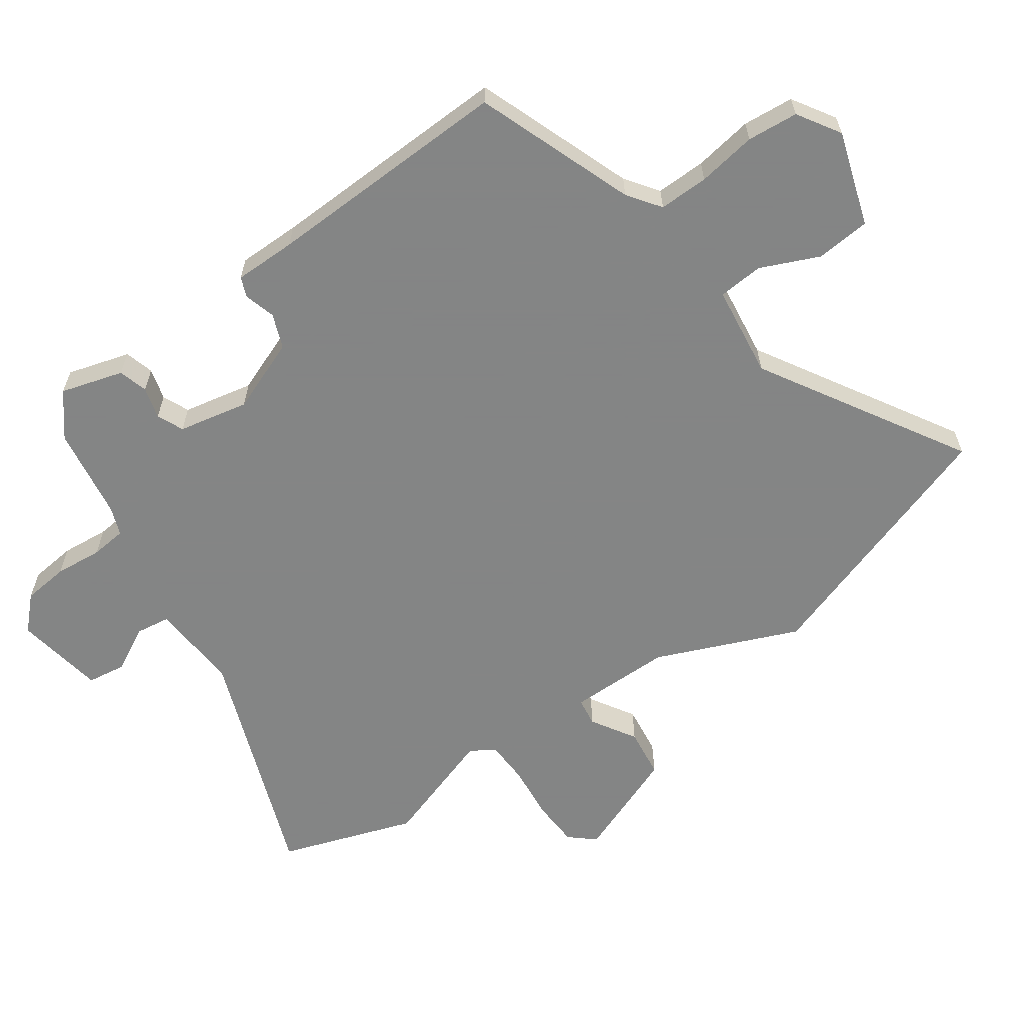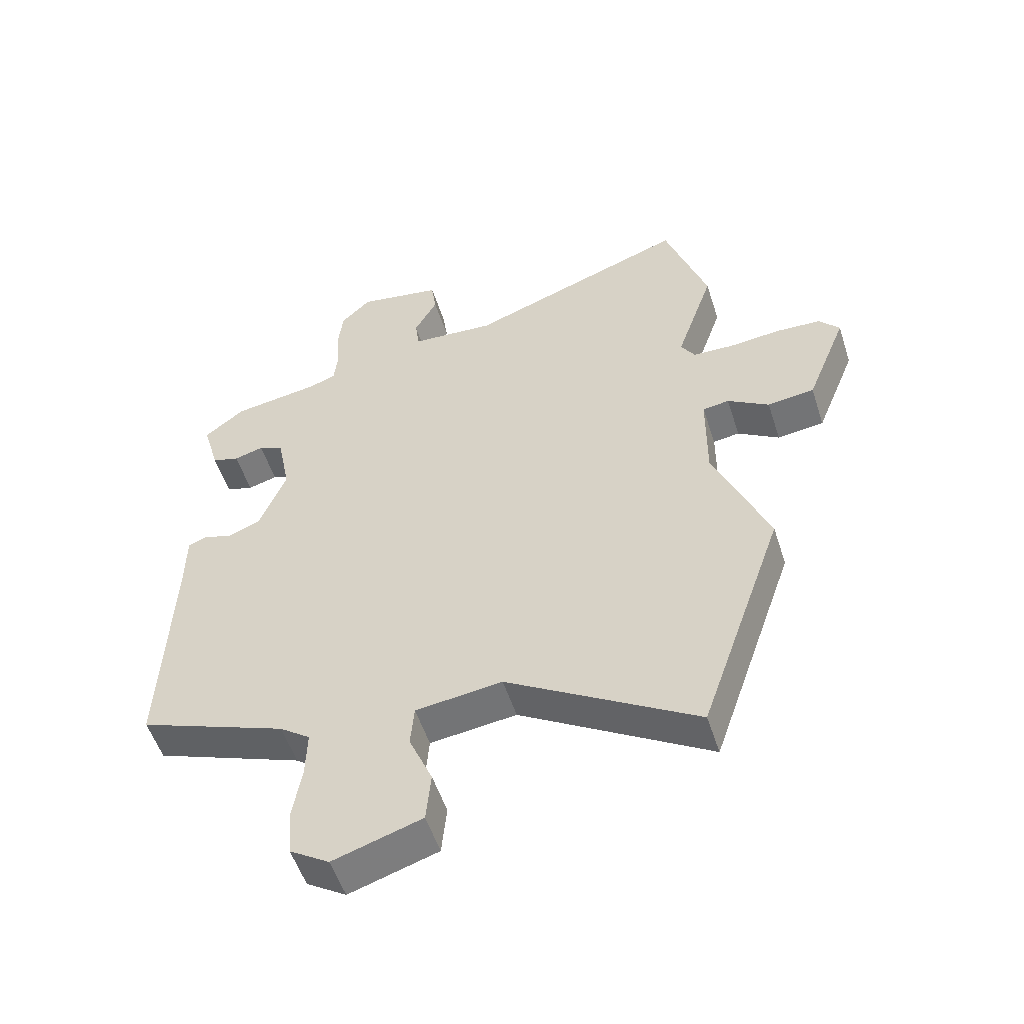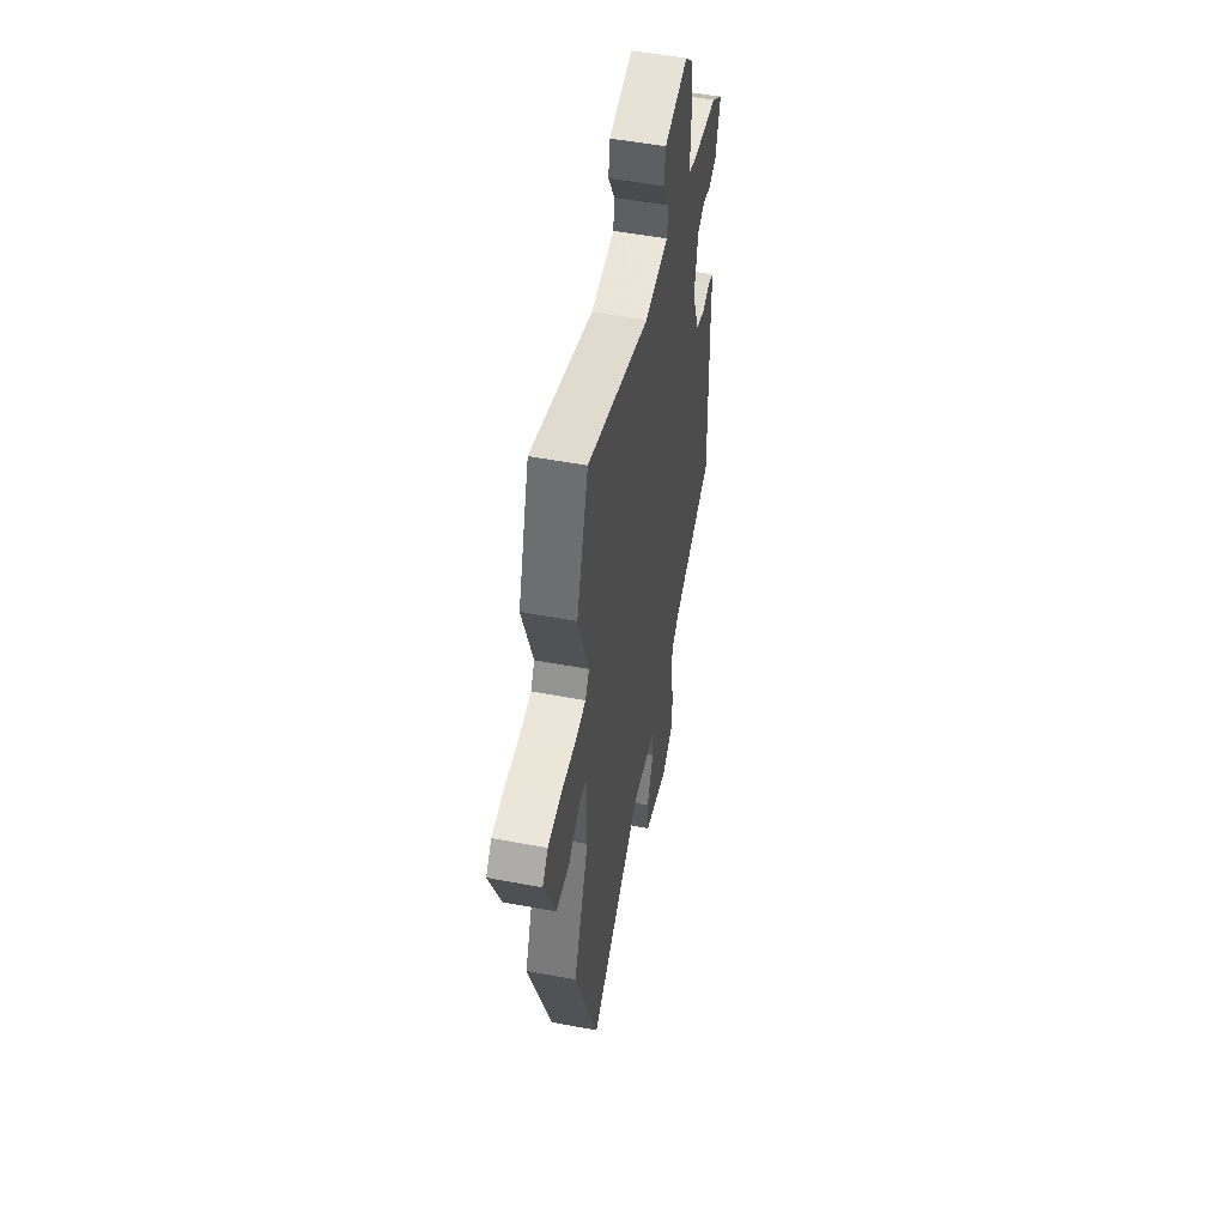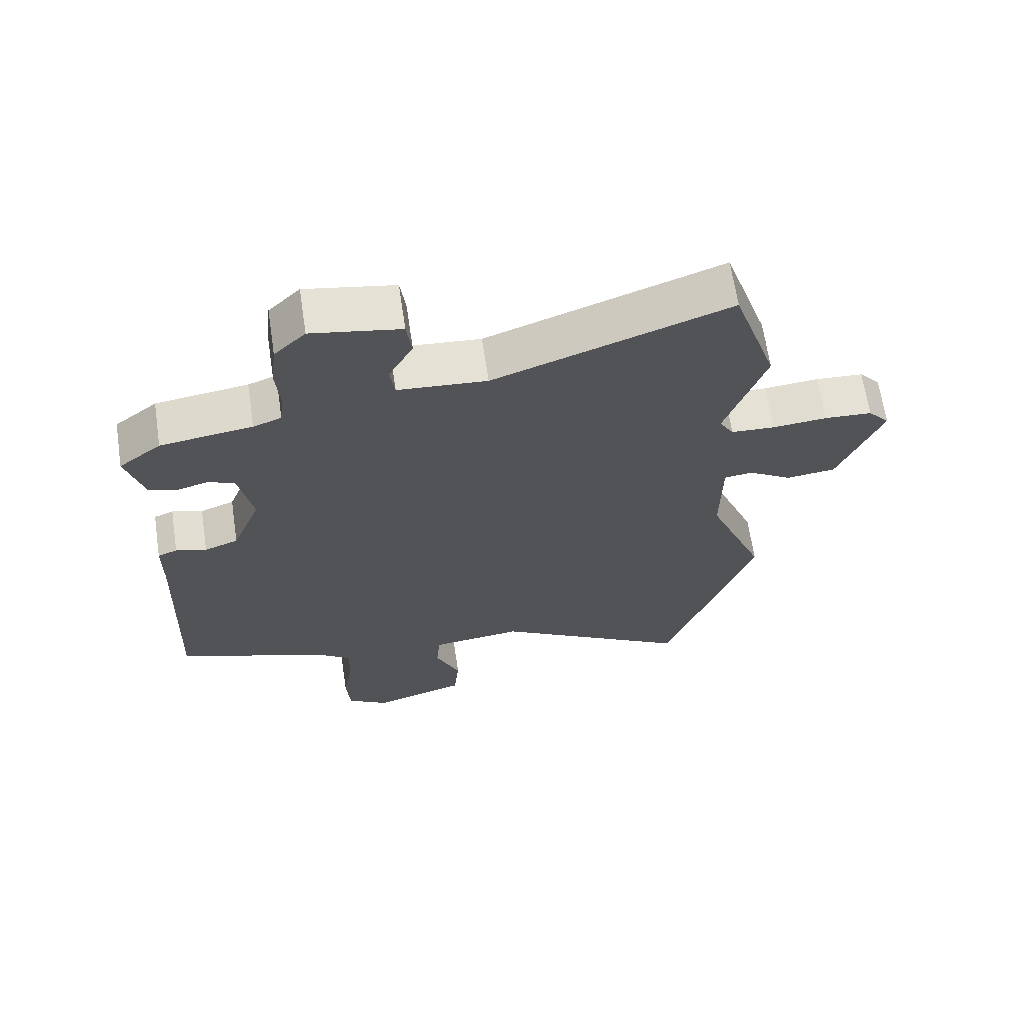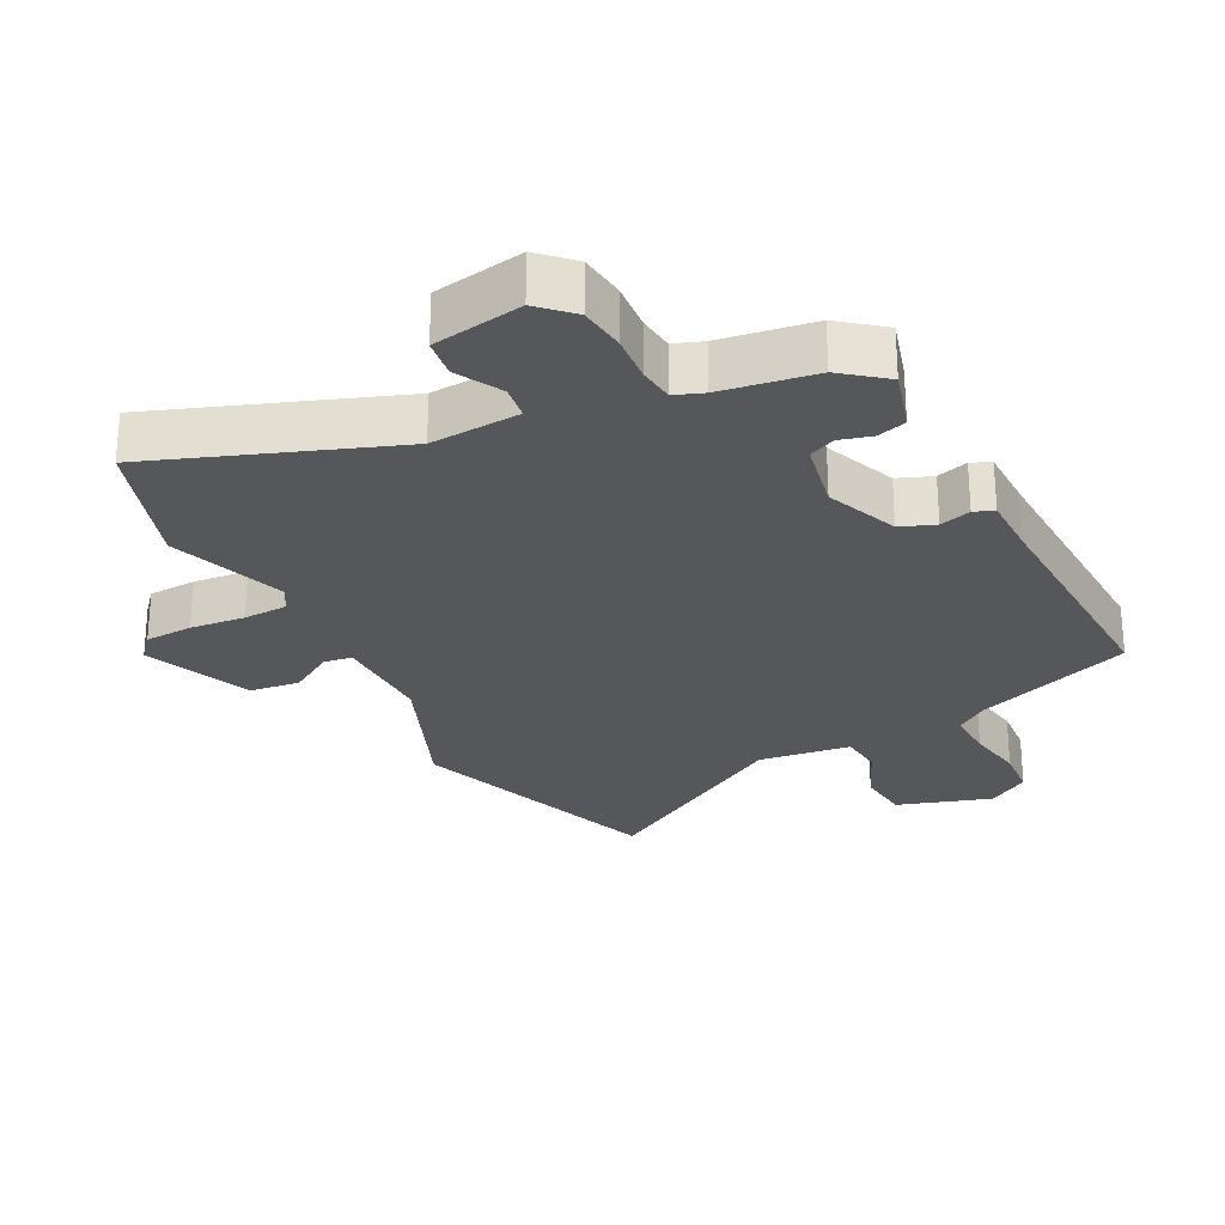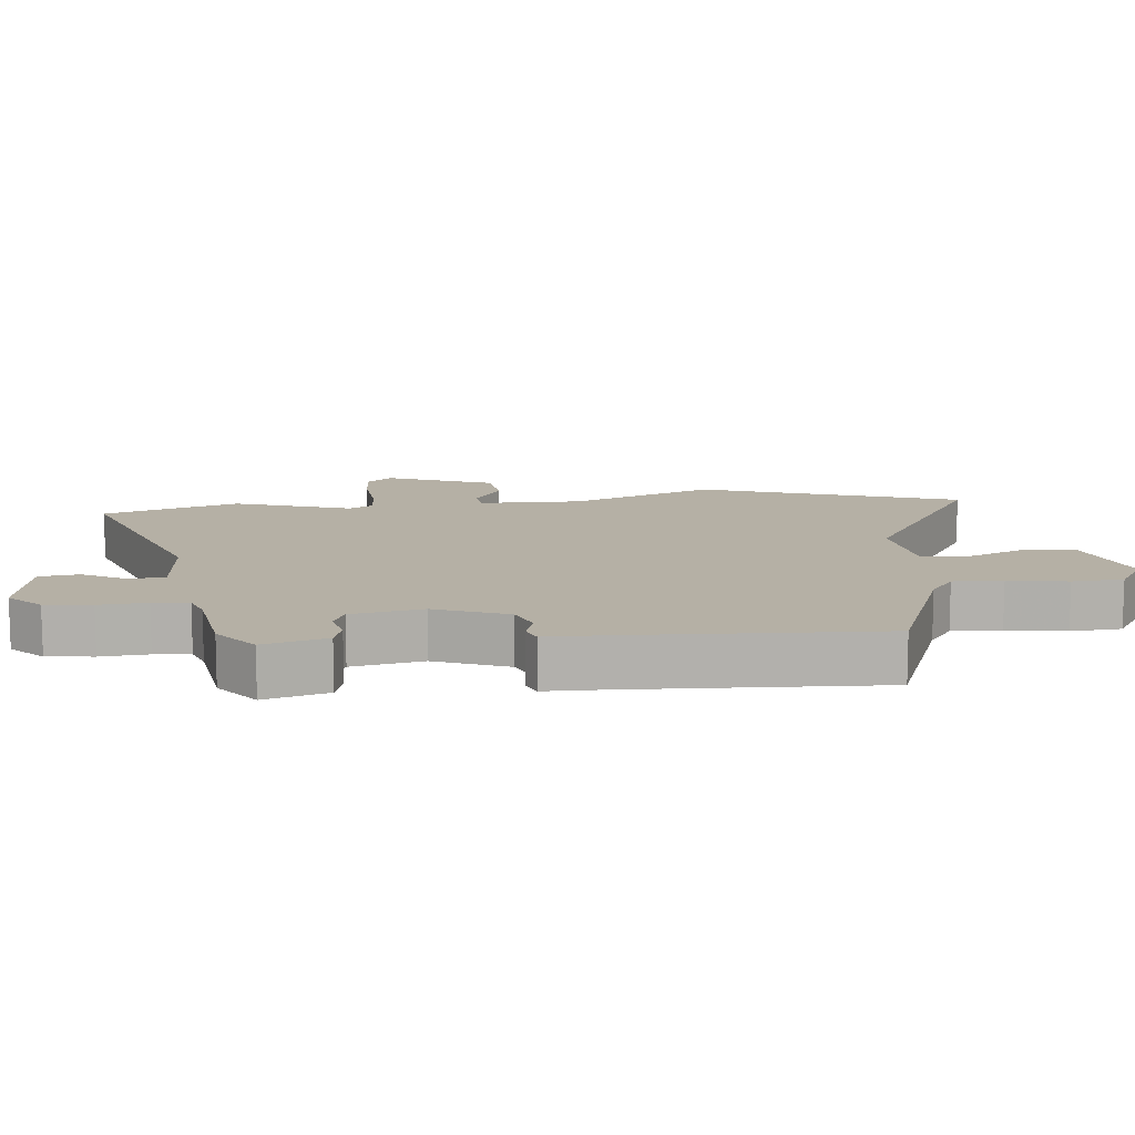
<metadata>
{"format":"obj","ext":"obj","renderer":"f3d","projection":"perspective","resolution":1024,"background":"white","views":[{"elev":-61.6,"azim":124.7,"up":"+Y"},{"elev":-53.6,"azim":-162.2,"up":"+Z"},{"elev":52.7,"azim":-78.6,"up":"+Z"},{"elev":66.2,"azim":171.5,"up":"+Z"},{"elev":-26.5,"azim":27.0,"up":"+Y"},{"elev":11.7,"azim":84.1,"up":"+Y"}]}
</metadata>
<code>
v 0.475 0.07 -0.405
v 0.236 0.07 -0.496
v 0.187 0.07 -0.532
v 0.189 0.07 -0.607
v 0.204 0.07 -0.696
v 0.198 0.07 -0.773
v 0.134 0.07 -0.814
v -0.009 0.07 -0.769
v -0.017 0.07 -0.687
v 0.021 0.07 -0.598
v 0.015 0.07 -0.53
v -0.125 0.07 -0.513
v -0.431 0.07 -0.699
v -0.567 0.07 -0.307
v -0.479 0.07 -0.091
v -0.48 0.07 0.065
v -0.523 0.07 0.071
v -0.59 0.07 0.029
v -0.666 0.07 0.038
v -0.732 0.07 0.202
v -0.699 0.07 0.24
v -0.626 0.07 0.244
v -0.543 0.07 0.236
v -0.476 0.07 0.239
v -0.454 0.07 0.276
v -0.515 0.07 0.454
v -0.447 0.07 0.659
v -0.089 0.07 0.528
v 0.047 0.07 0.538
v 0.054 0.07 0.59
v 0.017 0.07 0.658
v 0.025 0.07 0.717
v 0.161 0.07 0.741
v 0.209 0.07 0.694
v 0.217 0.07 0.624
v 0.211 0.07 0.552
v 0.217 0.07 0.498
v 0.26 0.07 0.482
v 0.401 0.07 0.461
v 0.466 0.07 0.41
v 0.439 0.07 0.315
v 0.395 0.07 0.302
v 0.347 0.07 0.315
v 0.307 0.07 0.297
v 0.286 0.07 0.19
v 0.33 0.07 0.08
v 0.382 0.07 0.06
v 0.429 0.07 0.074
v 0.459 0.07 0.062
v 0.46 0.07 -0.032
v 0.475 0 -0.405
v 0.236 0 -0.496
v 0.187 0 -0.532
v 0.189 0 -0.607
v 0.204 0 -0.696
v 0.198 0 -0.773
v 0.134 0 -0.814
v -0.009 0 -0.769
v -0.017 0 -0.687
v 0.021 0 -0.598
v 0.015 0 -0.53
v -0.125 0 -0.513
v -0.431 0 -0.699
v -0.567 0 -0.307
v -0.479 0 -0.091
v -0.48 0 0.065
v -0.523 0 0.071
v -0.59 0 0.029
v -0.666 0 0.038
v -0.732 0 0.202
v -0.699 0 0.24
v -0.626 0 0.244
v -0.543 0 0.236
v -0.476 0 0.239
v -0.454 0 0.276
v -0.515 0 0.454
v -0.447 0 0.659
v -0.089 0 0.528
v 0.047 0 0.538
v 0.054 0 0.59
v 0.017 0 0.658
v 0.025 0 0.717
v 0.161 0 0.741
v 0.209 0 0.694
v 0.217 0 0.624
v 0.211 0 0.552
v 0.217 0 0.498
v 0.26 0 0.482
v 0.401 0 0.461
v 0.466 0 0.41
v 0.439 0 0.315
v 0.395 0 0.302
v 0.347 0 0.315
v 0.307 0 0.297
v 0.286 0 0.19
v 0.33 0 0.08
v 0.382 0 0.06
v 0.429 0 0.074
v 0.459 0 0.062
v 0.46 0 -0.032
f 47 48 49 50
f 50 1 2
f 47 50 2
f 46 47 2
f 45 46 2 3
f 41 42 43
f 40 41 43
f 39 40 43
f 38 39 43
f 37 38 43 44
f 34 35 36
f 33 34 36
f 32 33 36
f 31 32 36
f 30 31 36
f 29 30 36 37
f 37 44 45
f 29 37 45
f 28 29 45
f 28 45 3
f 27 28 3
f 26 27 3
f 25 26 3
f 21 22 23
f 20 21 23
f 19 20 23
f 18 19 23
f 17 18 23
f 16 17 23 24
f 12 13 14 15
f 24 25 3
f 16 24 3
f 15 16 3
f 12 15 3
f 11 12 3
f 8 9 10
f 7 8 10
f 6 7 10
f 5 6 10
f 4 5 10
f 3 4 10 11
f 100 99 98 97
f 52 51 100
f 52 100 97
f 52 97 96
f 53 52 96 95
f 93 92 91
f 93 91 90
f 93 90 89
f 93 89 88
f 94 93 88 87
f 86 85 84
f 86 84 83
f 86 83 82
f 86 82 81
f 86 81 80
f 87 86 80 79
f 95 94 87
f 95 87 79
f 95 79 78
f 53 95 78
f 53 78 77
f 53 77 76
f 53 76 75
f 73 72 71
f 73 71 70
f 73 70 69
f 73 69 68
f 73 68 67
f 74 73 67 66
f 65 64 63 62
f 53 75 74
f 53 74 66
f 53 66 65
f 53 65 62
f 53 62 61
f 60 59 58
f 60 58 57
f 60 57 56
f 60 56 55
f 60 55 54
f 61 60 54 53
f 1 51 52 2
f 2 52 53 3
f 3 53 54 4
f 4 54 55 5
f 5 55 56 6
f 6 56 57 7
f 7 57 58 8
f 8 58 59 9
f 9 59 60 10
f 10 60 61 11
f 11 61 62 12
f 12 62 63 13
f 13 63 64 14
f 14 64 65 15
f 15 65 66 16
f 16 66 67 17
f 17 67 68 18
f 18 68 69 19
f 19 69 70 20
f 20 70 71 21
f 21 71 72 22
f 22 72 73 23
f 23 73 74 24
f 24 74 75 25
f 25 75 76 26
f 26 76 77 27
f 27 77 78 28
f 28 78 79 29
f 29 79 80 30
f 30 80 81 31
f 31 81 82 32
f 32 82 83 33
f 33 83 84 34
f 34 84 85 35
f 35 85 86 36
f 36 86 87 37
f 37 87 88 38
f 38 88 89 39
f 39 89 90 40
f 40 90 91 41
f 41 91 92 42
f 42 92 93 43
f 43 93 94 44
f 44 94 95 45
f 45 95 96 46
f 46 96 97 47
f 47 97 98 48
f 48 98 99 49
f 49 99 100 50
f 50 100 51 1

</code>
